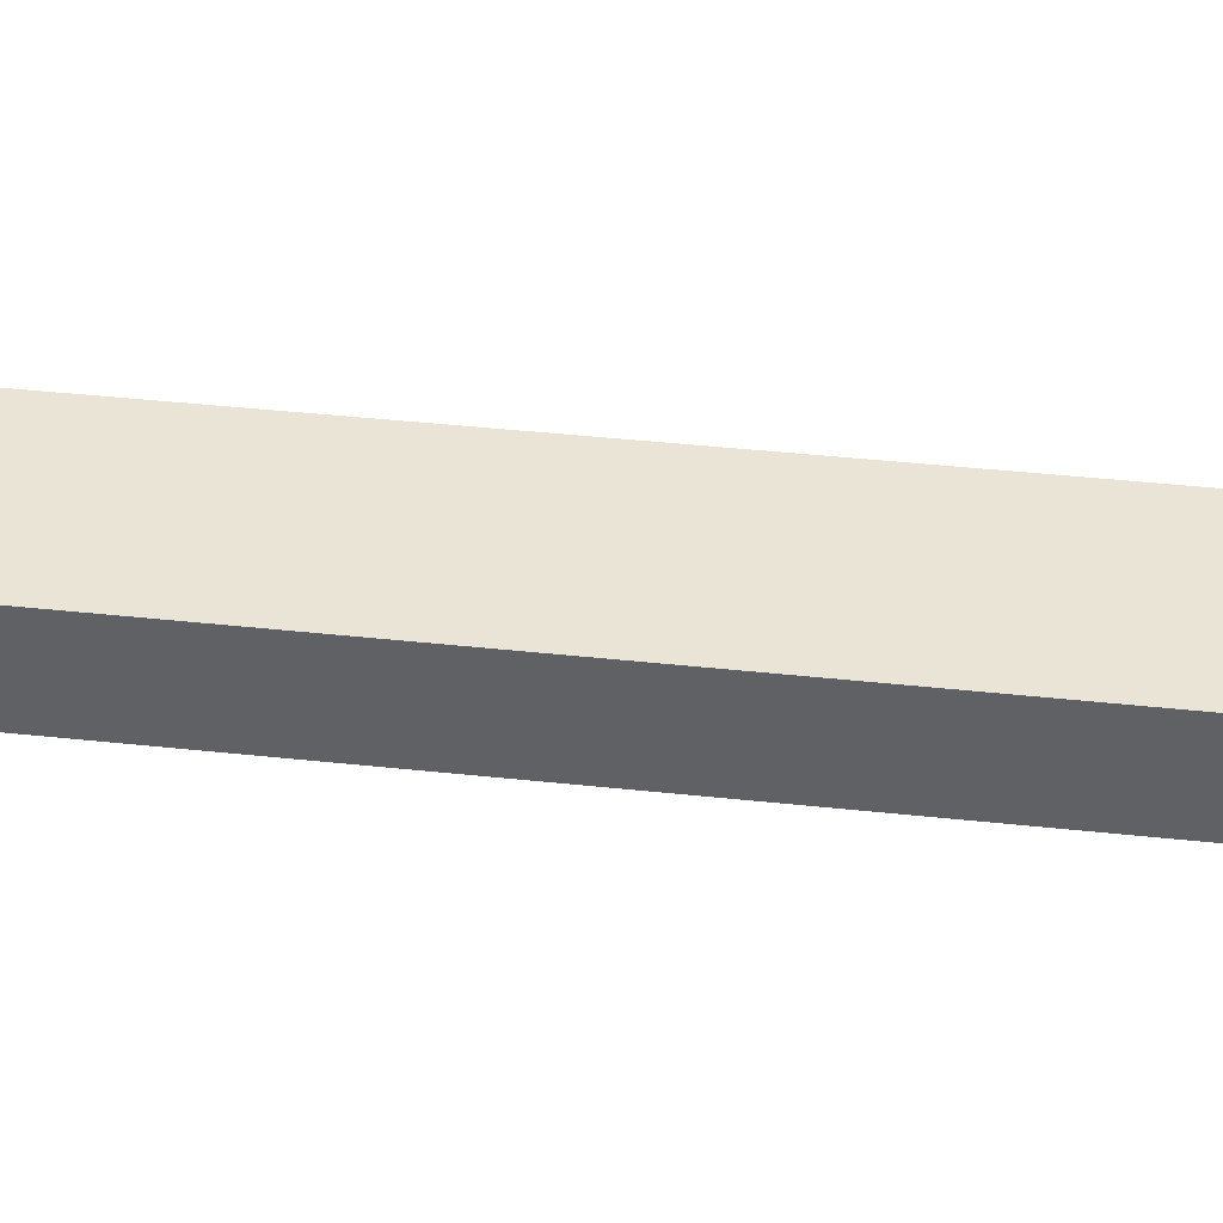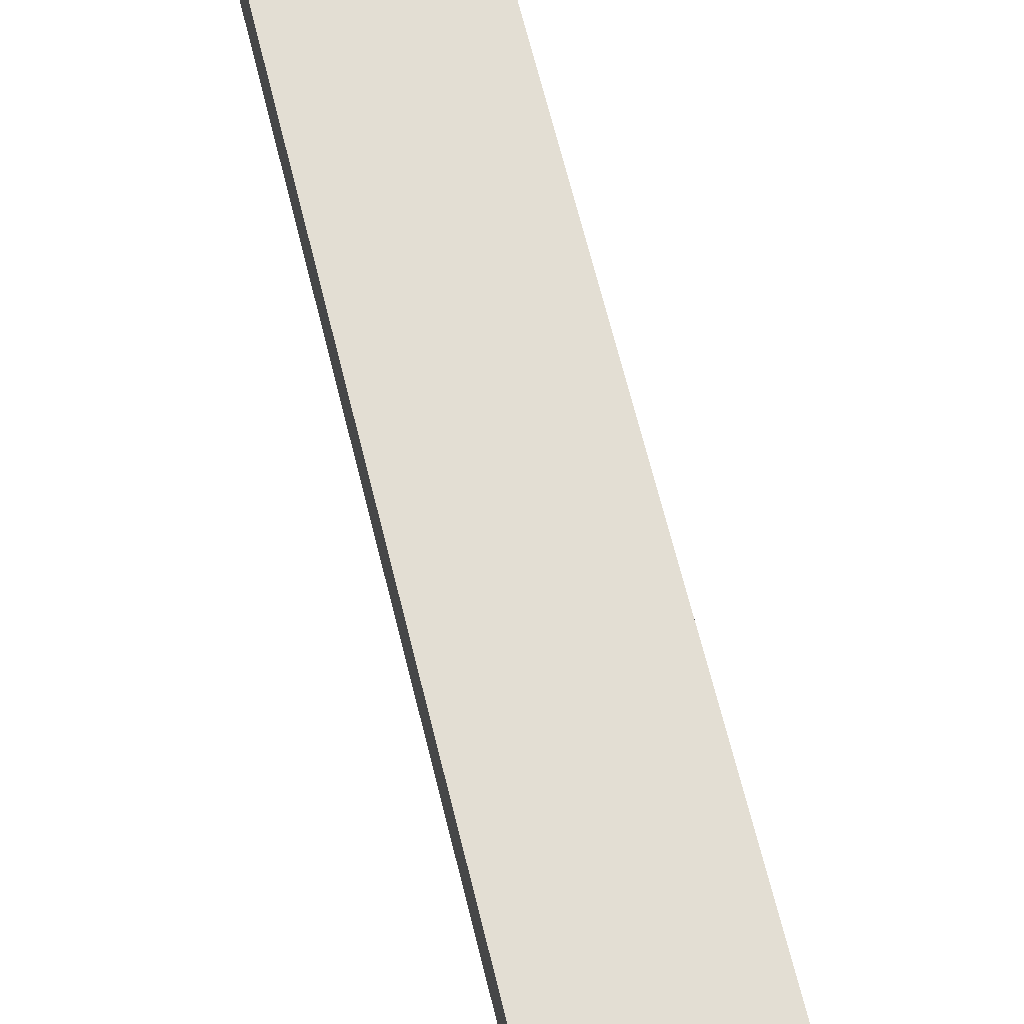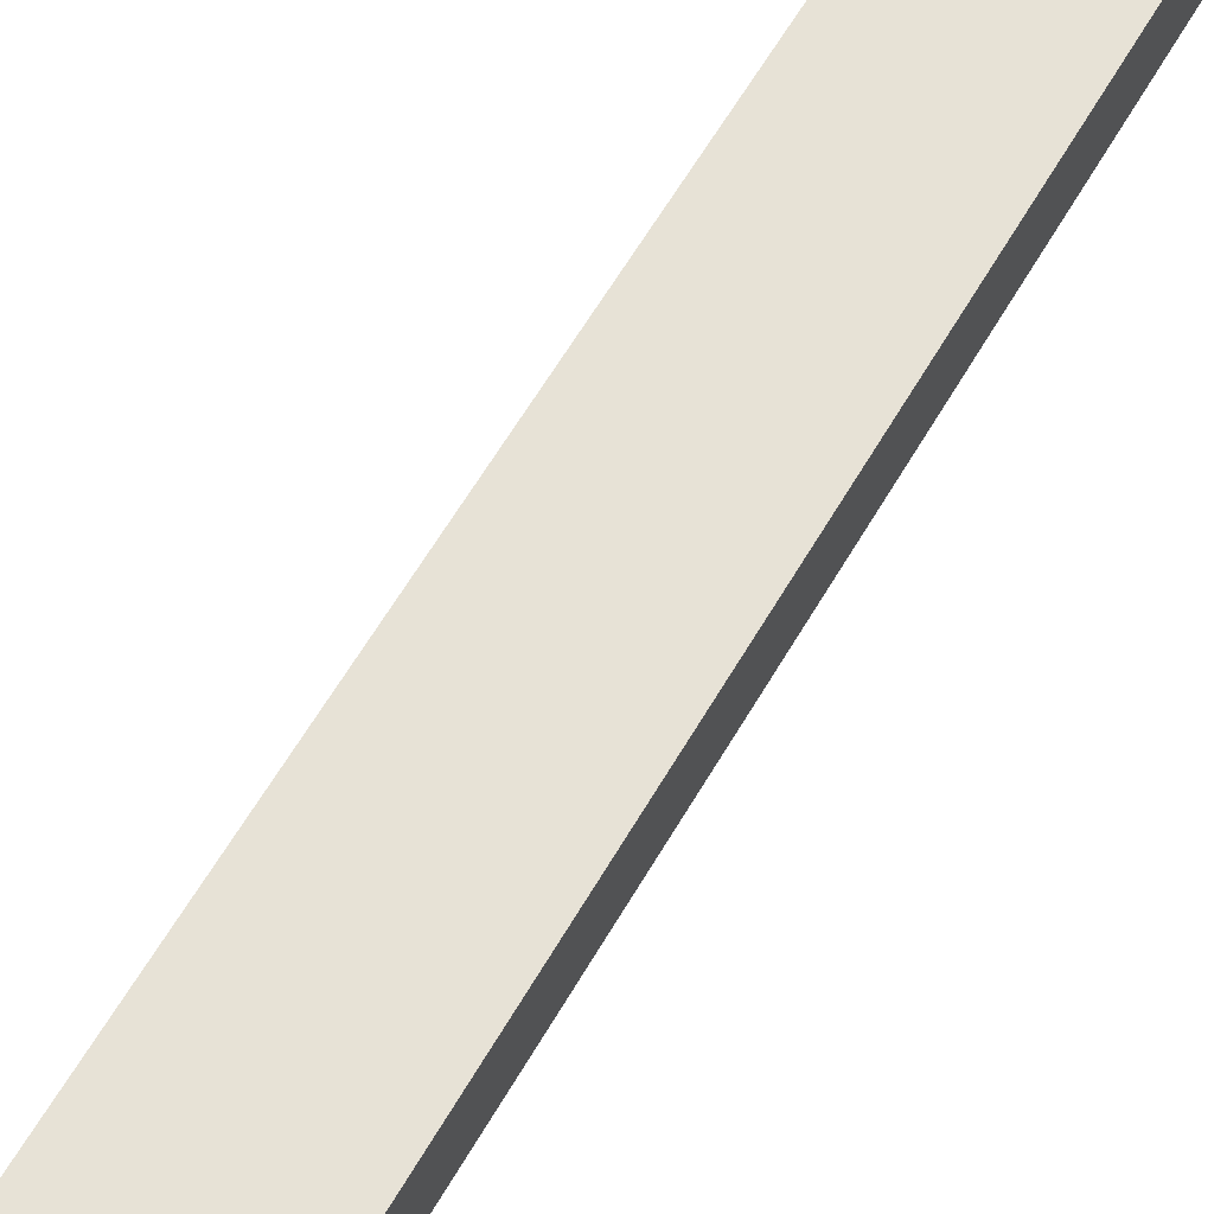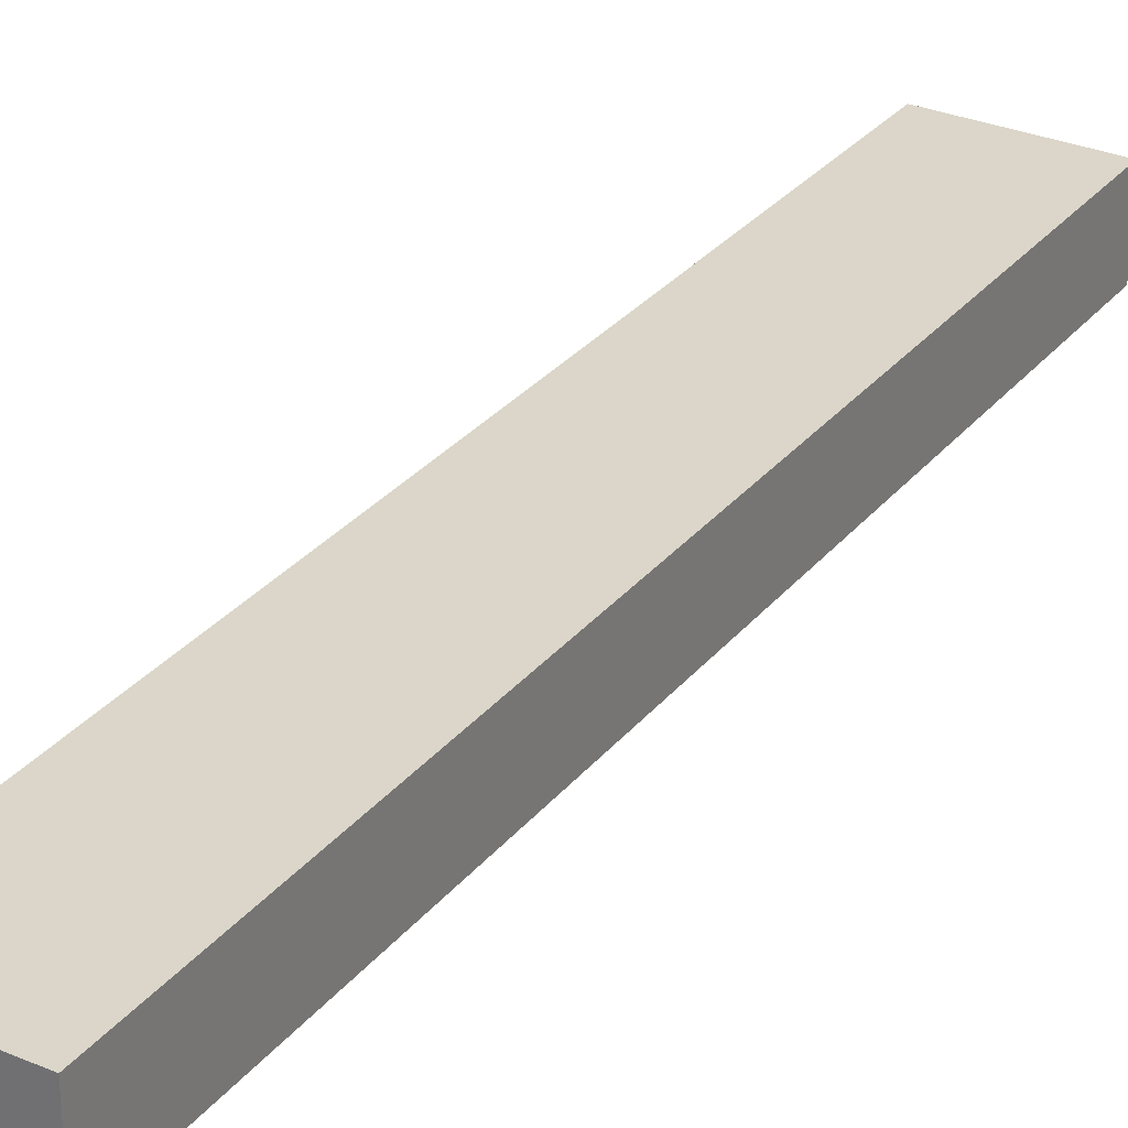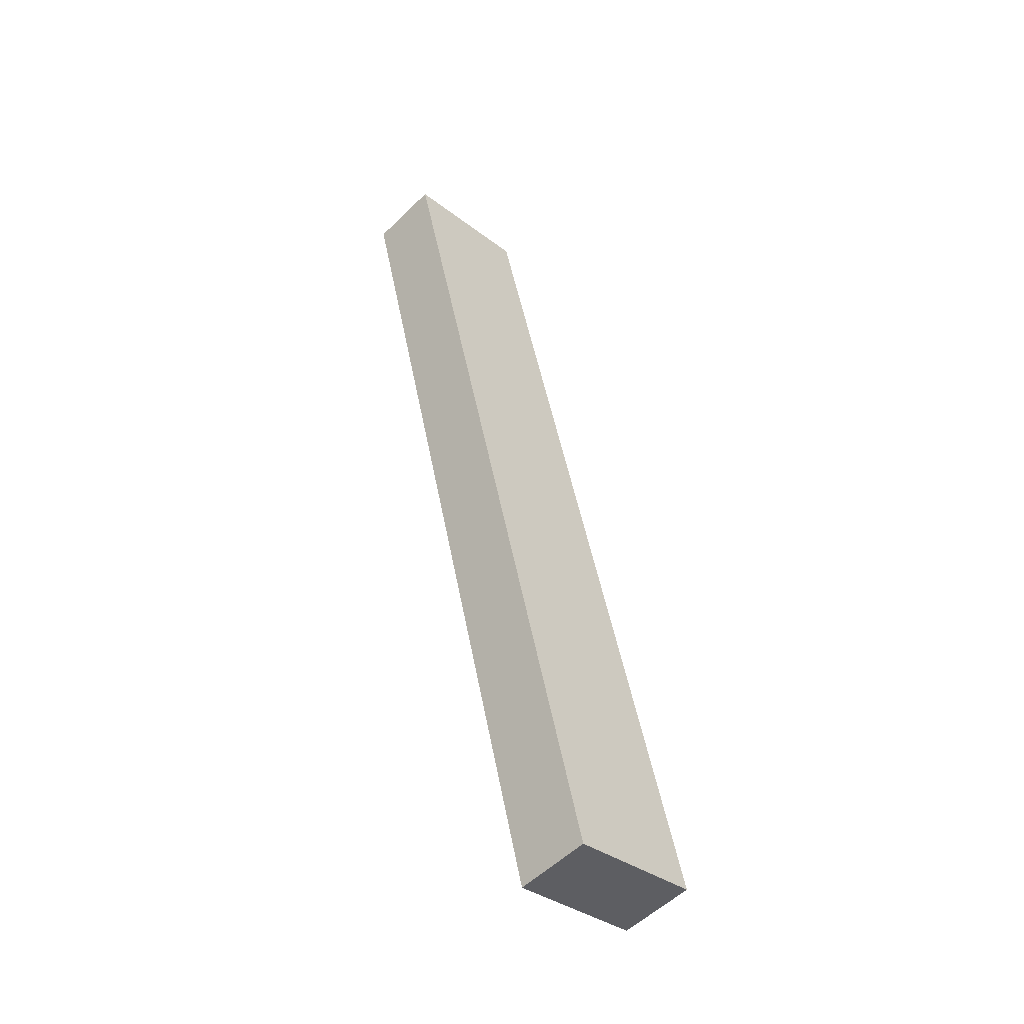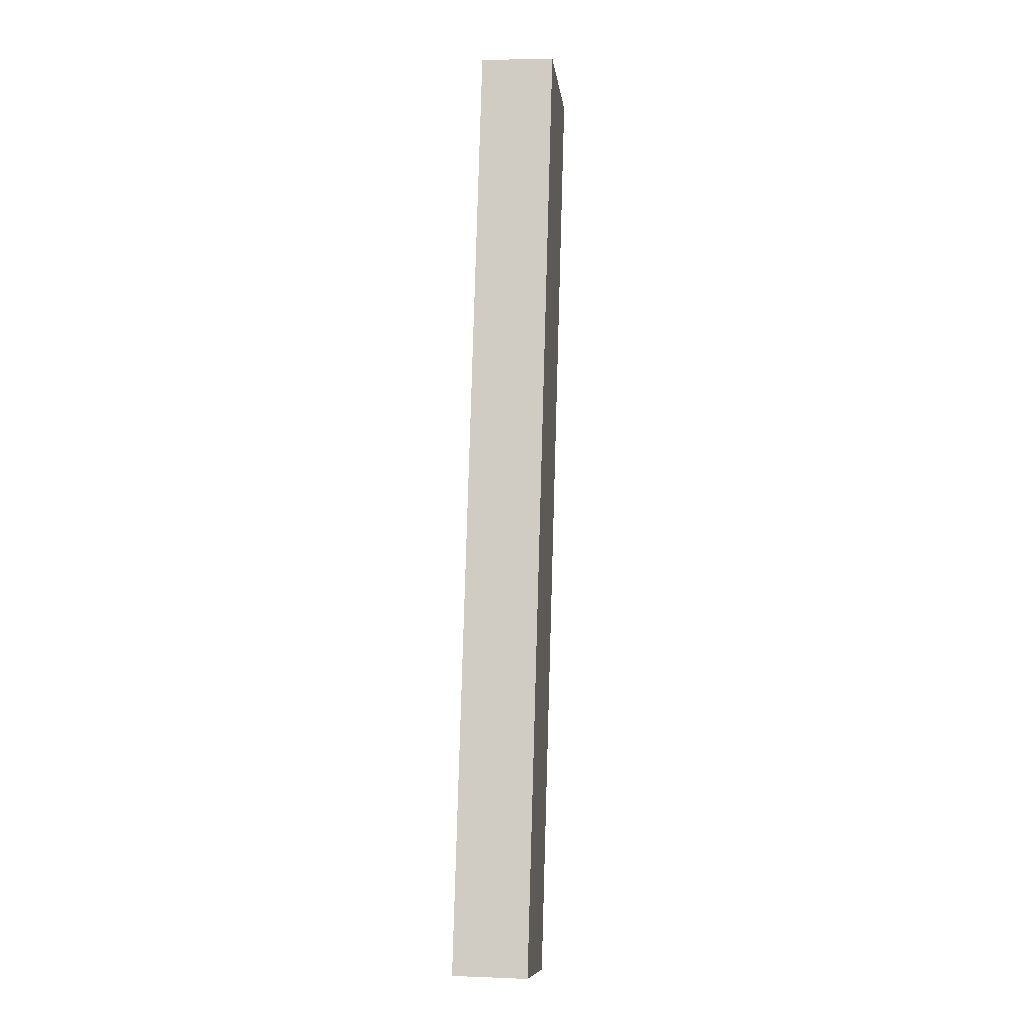
<metadata>
{"format":"obj","ext":"obj","renderer":"f3d","projection":"perspective","resolution":1024,"background":"white","views":[{"elev":42.6,"azim":-96.7,"up":"+Y"},{"elev":67.3,"azim":-27.9,"up":"+Y"},{"elev":63.6,"azim":16.6,"up":"+Y"},{"elev":30.0,"azim":17.4,"up":"+Y"},{"elev":-54.6,"azim":-44.2,"up":"+Z"},{"elev":4.8,"azim":96.9,"up":"+Z"}]}
</metadata>
<code>
v  0 3.54 2.168e-16
v  17.26 3.54 -42
v  10.92 3.54 -43.65
v  6.431 3.54 1.622
v  17.26 2.572e-15 -42
v  10.92 2.673e-15 -43.65
v  0 0 0
v  6.431 -9.932e-17 1.622
g defaultobject
f 1 2 3
f 2 1 4
f 5 3 2
f 3 5 6
f 6 1 3
f 1 6 7
f 7 4 1
f 4 7 8
f 8 2 4
f 2 8 5
f 5 7 6
f 7 5 8

</code>
